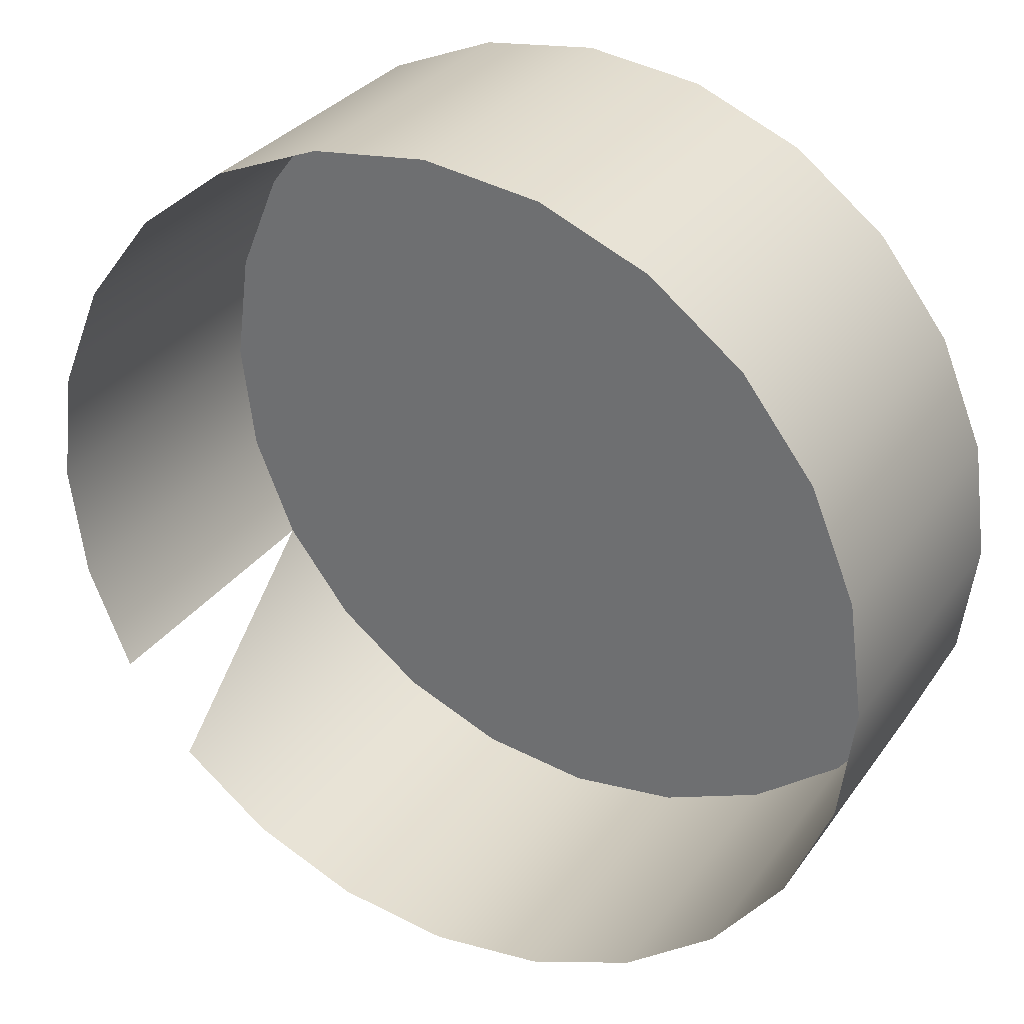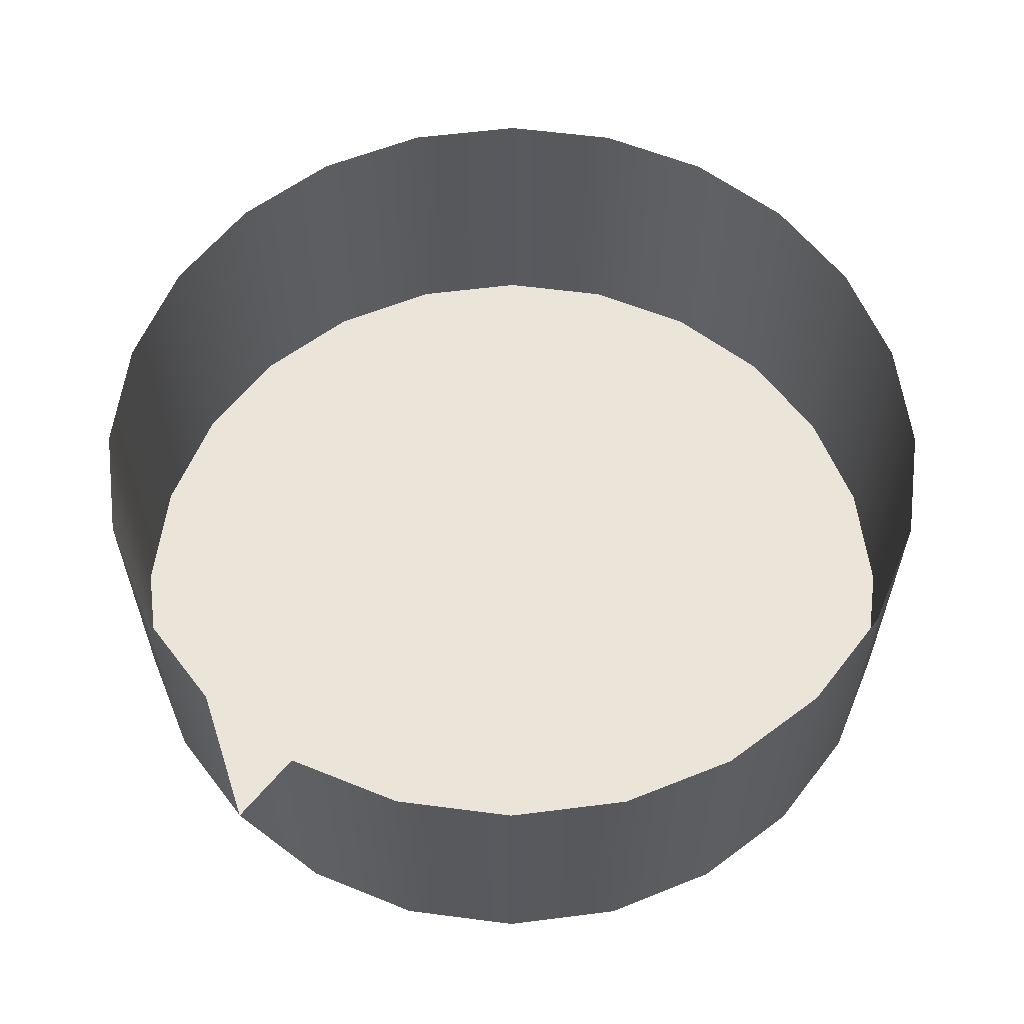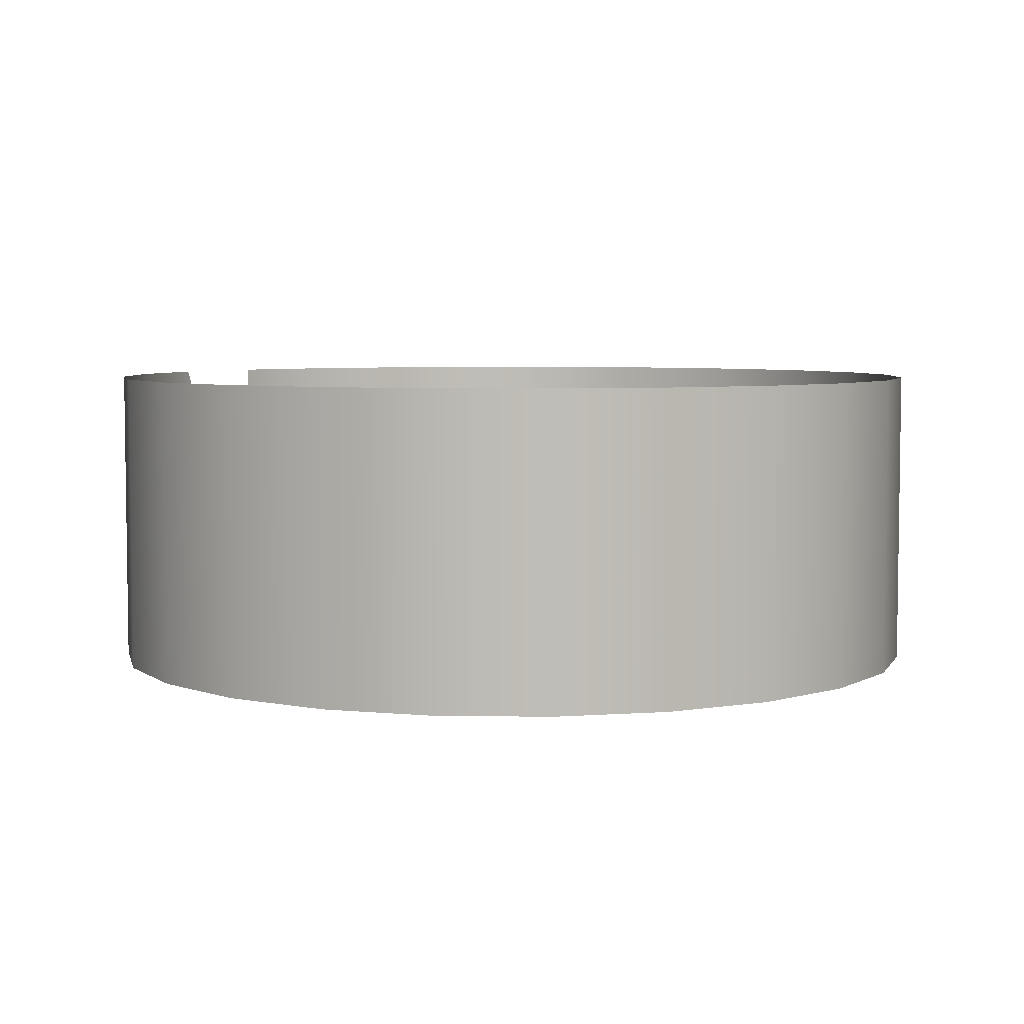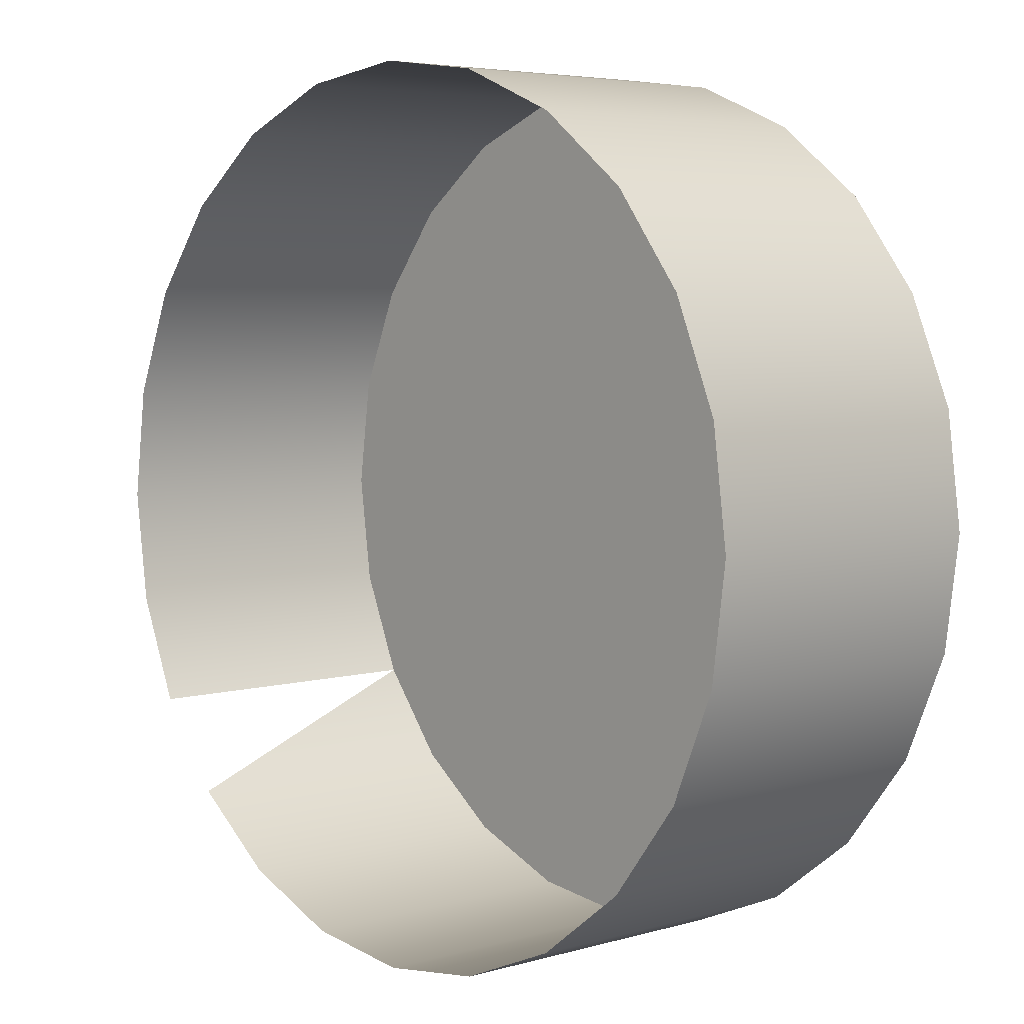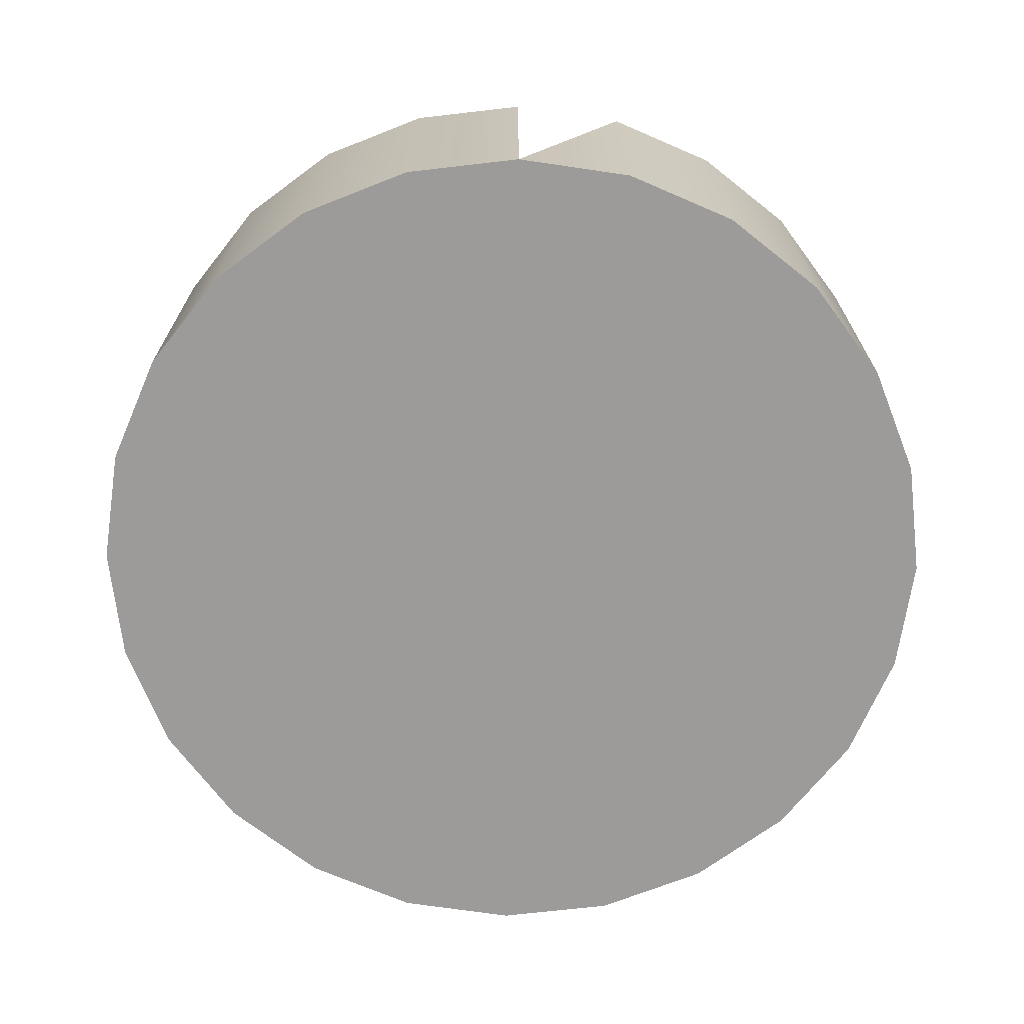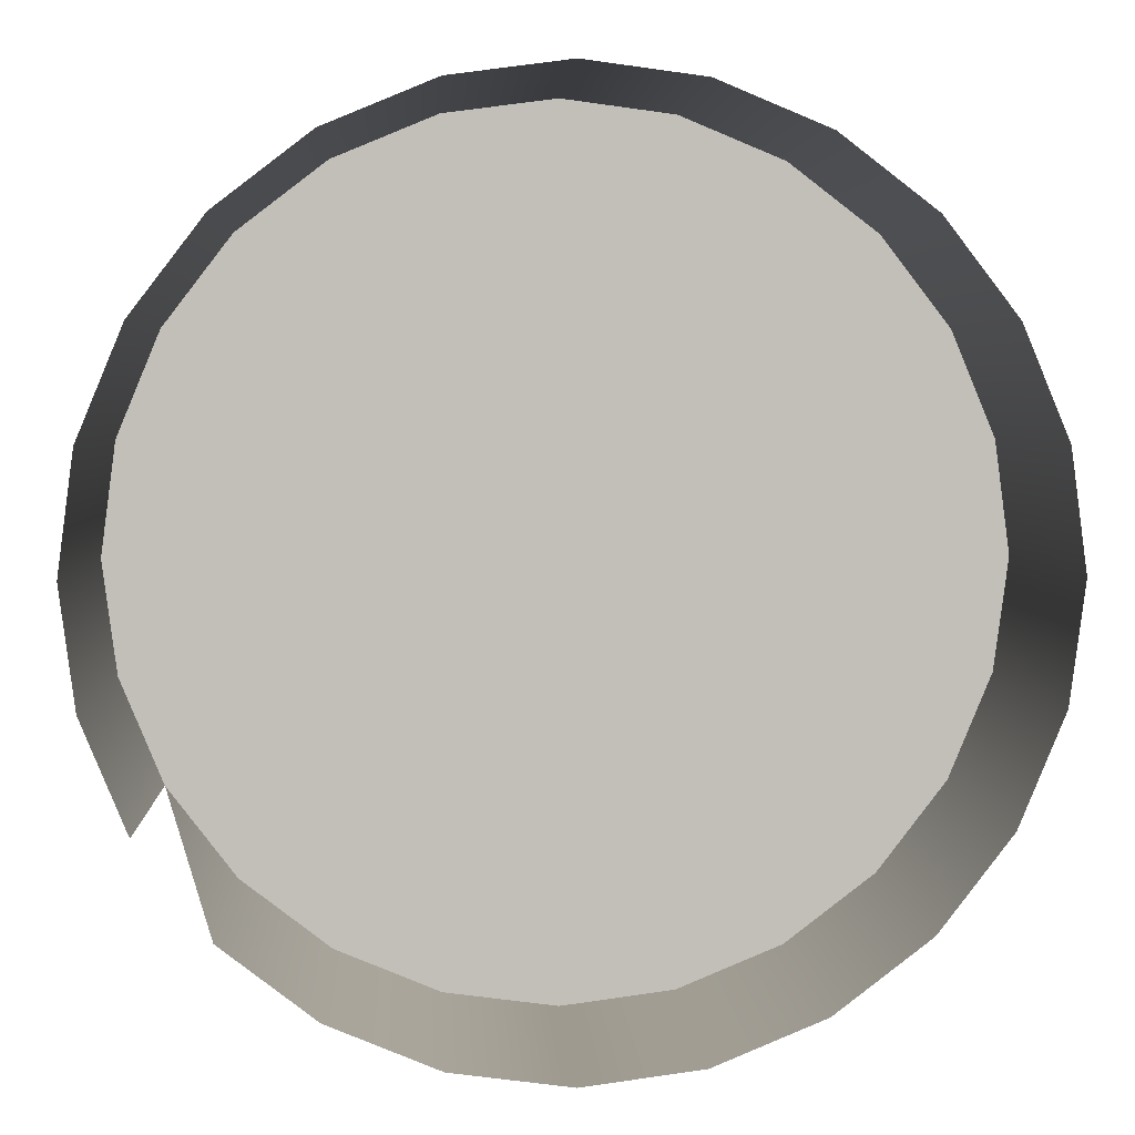
<metadata>
{"format":"obj","ext":"obj","renderer":"f3d","projection":"perspective","resolution":1024,"background":"white","views":[{"elev":31.1,"azim":-150.8,"up":"+Z"},{"elev":59.6,"azim":165.1,"up":"+Y"},{"elev":5.2,"azim":-110.2,"up":"+Y"},{"elev":5.0,"azim":-132.1,"up":"+Z"},{"elev":-69.7,"azim":119.1,"up":"+Y"},{"elev":3.7,"azim":177.0,"up":"+Z"}]}
</metadata>
<code>
v -0.4992 -0.4784 -0.4217
v -0.4931 -0.4784 -0.4209
v -0.5053 -0.4784 -0.4209
v -0.4873 -0.4784 -0.4186
v -0.4992 -0.4954 -0.4217
v -0.511 -0.4784 -0.4186
v -0.5053 -0.4954 -0.4209
v -0.4824 -0.4784 -0.4148
v -0.4931 -0.4954 -0.4209
v -0.5159 -0.4784 -0.4148
v -0.511 -0.4954 -0.4186
v -0.4787 -0.4784 -0.4099
v -0.4873 -0.4954 -0.4186
v -0.5197 -0.4784 -0.4099
v -0.5159 -0.4954 -0.4148
v -0.4763 -0.4784 -0.4042
v -0.4787 -0.4954 -0.4099
v -0.4824 -0.4954 -0.4148
v -0.5221 -0.4784 -0.4042
v -0.4755 -0.4784 -0.398
v -0.4763 -0.4954 -0.4042
v -0.5229 -0.4784 -0.398
v -0.5197 -0.4954 -0.4099
v -0.4787 -0.4784 -0.3862
v -0.4763 -0.4784 -0.3919
v -0.4755 -0.4954 -0.398
v -0.5221 -0.4784 -0.3919
v -0.5221 -0.4954 -0.4042
v -0.5197 -0.4784 -0.3862
v -0.4824 -0.4784 -0.3813
v -0.4763 -0.4954 -0.3919
v -0.5229 -0.4954 -0.398
v -0.5159 -0.4784 -0.3813
v -0.4873 -0.4784 -0.3775
v -0.4824 -0.4954 -0.3813
v -0.4787 -0.4954 -0.3862
v -0.5221 -0.4954 -0.3919
v -0.5197 -0.4954 -0.3862
v -0.511 -0.4784 -0.3775
v -0.4931 -0.4784 -0.3752
v -0.5159 -0.4954 -0.3813
v -0.511 -0.4954 -0.3775
v -0.5053 -0.4784 -0.3752
v -0.4992 -0.4784 -0.3744
v -0.4873 -0.4954 -0.3775
v -0.5053 -0.4954 -0.3752
v -0.4931 -0.4954 -0.3752
v -0.4992 -0.4954 -0.3744
f 1 5 2
f 3 7 1
f 2 9 4
f 9 2 5
f 5 1 7
f 6 11 3
f 7 3 11
f 4 13 8
f 13 4 9
f 5 7 9
f 10 15 6
f 11 6 15
f 7 11 9
f 18 8 13
f 9 11 13
f 10 14 15
f 11 15 18
f 16 12 21
f 18 17 8
f 17 21 12
f 13 11 18
f 14 19 23
f 23 15 14
f 15 23 18
f 20 16 26
f 21 26 16
f 18 23 17
f 17 23 21
f 19 22 28
f 28 23 19
f 25 20 31
f 26 31 20
f 21 28 26
f 23 28 21
f 22 27 32
f 32 28 22
f 30 24 35
f 24 25 36
f 31 36 25
f 26 32 31
f 28 32 26
f 27 29 37
f 37 32 27
f 29 33 38
f 30 35 34
f 36 35 24
f 31 38 36
f 32 37 31
f 38 37 29
f 41 38 33
f 39 42 33
f 34 45 40
f 45 34 35
f 36 38 35
f 37 38 31
f 38 41 35
f 41 33 42
f 42 39 46
f 43 46 39
f 40 47 44
f 47 40 45
f 35 41 45
f 41 42 45
f 42 46 47
f 46 43 48
f 44 48 43
f 48 44 47
f 45 42 47
f 48 47 46
f 2 5 1
f 1 7 3
f 4 9 2
f 5 2 9
f 7 1 5
f 3 11 6
f 11 3 7
f 8 13 4
f 9 4 13
f 9 7 5
f 6 15 10
f 15 6 11
f 9 11 7
f 13 8 18
f 13 11 9
f 15 14 10
f 18 15 11
f 21 12 16
f 8 17 18
f 12 21 17
f 18 11 13
f 23 19 14
f 14 15 23
f 18 23 15
f 26 16 20
f 16 26 21
f 17 23 18
f 21 23 17
f 28 22 19
f 19 23 28
f 31 20 25
f 20 31 26
f 26 28 21
f 21 28 23
f 32 27 22
f 22 28 32
f 35 24 30
f 36 25 24
f 25 36 31
f 31 32 26
f 26 32 28
f 37 29 27
f 27 32 37
f 38 33 29
f 34 35 30
f 24 35 36
f 36 38 31
f 31 37 32
f 29 37 38
f 33 38 41
f 33 42 39
f 40 45 34
f 35 34 45
f 35 38 36
f 31 38 37
f 35 41 38
f 42 33 41
f 46 39 42
f 39 46 43
f 44 47 40
f 45 40 47
f 45 41 35
f 45 42 41
f 47 46 42
f 48 43 46
f 43 48 44
f 47 44 48
f 47 42 45
f 46 47 48

</code>
